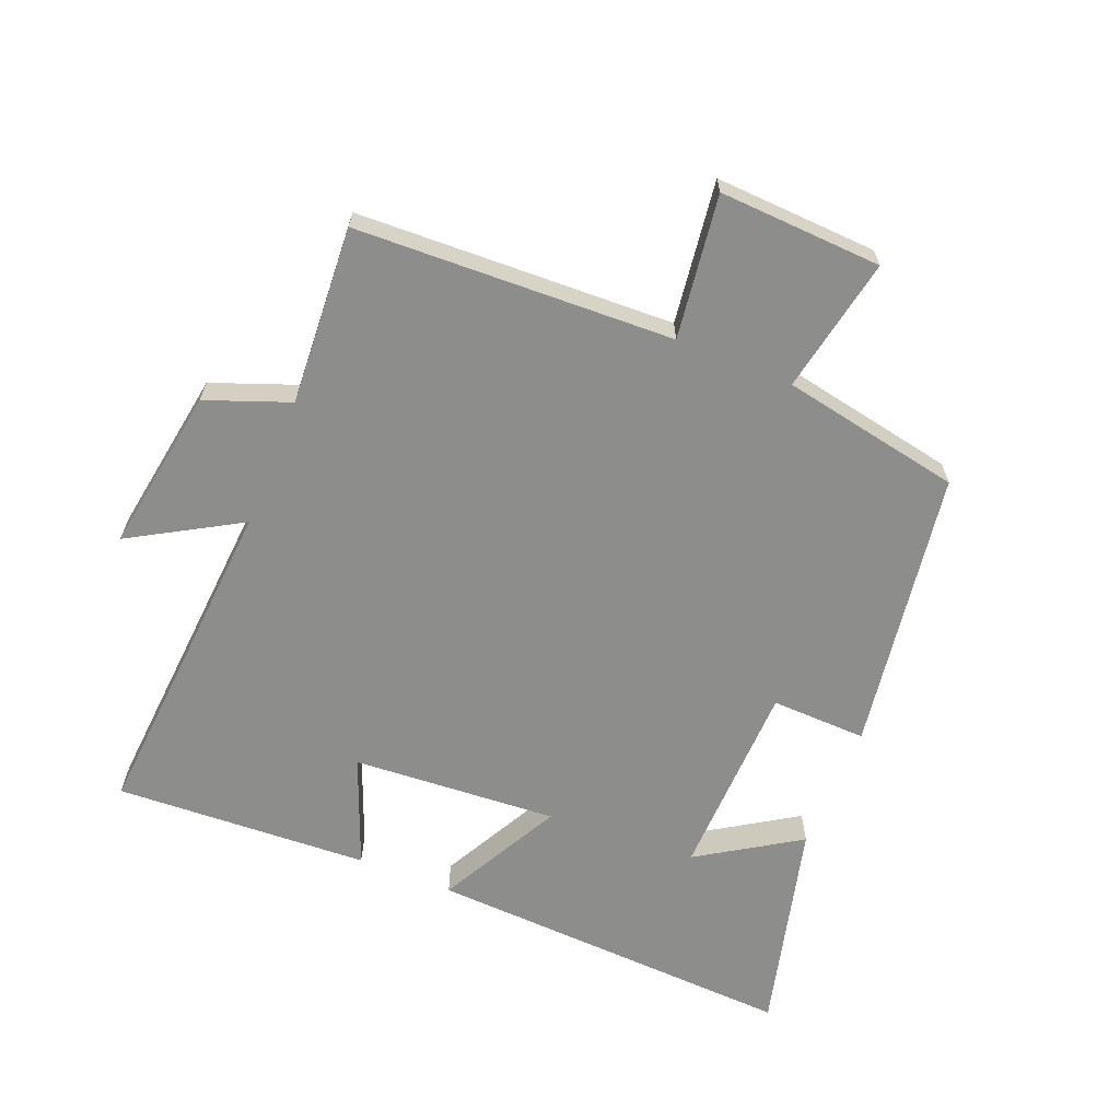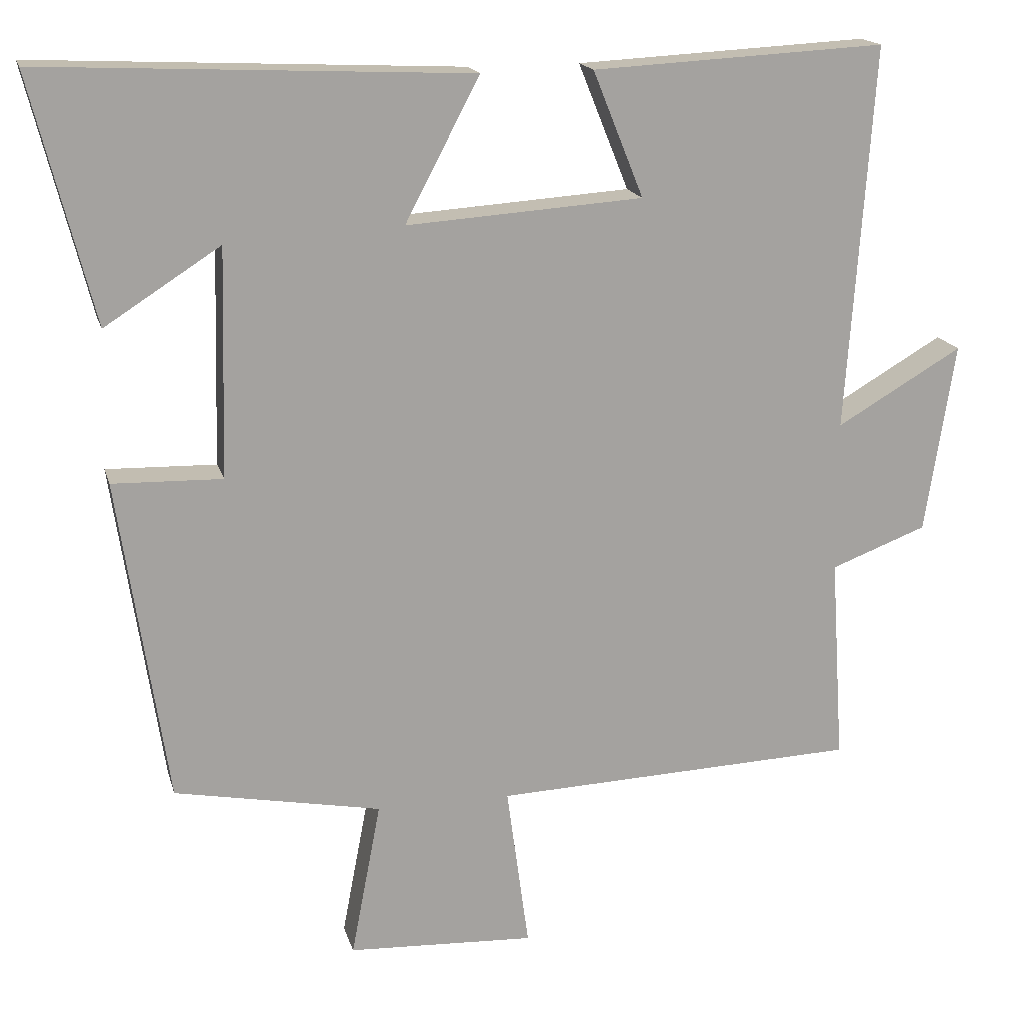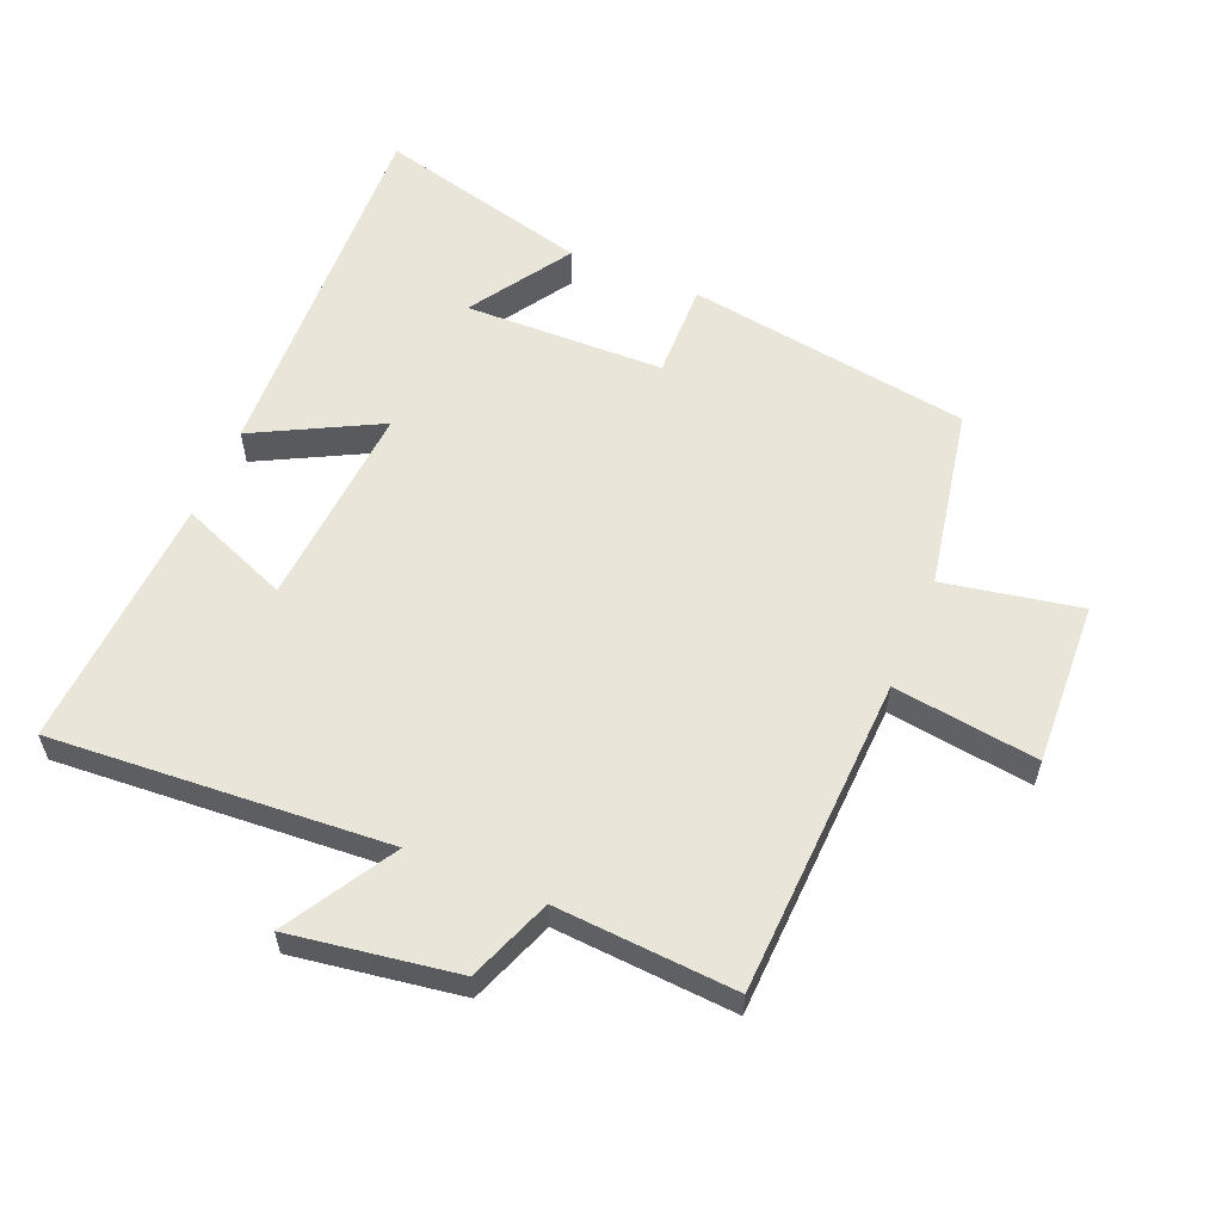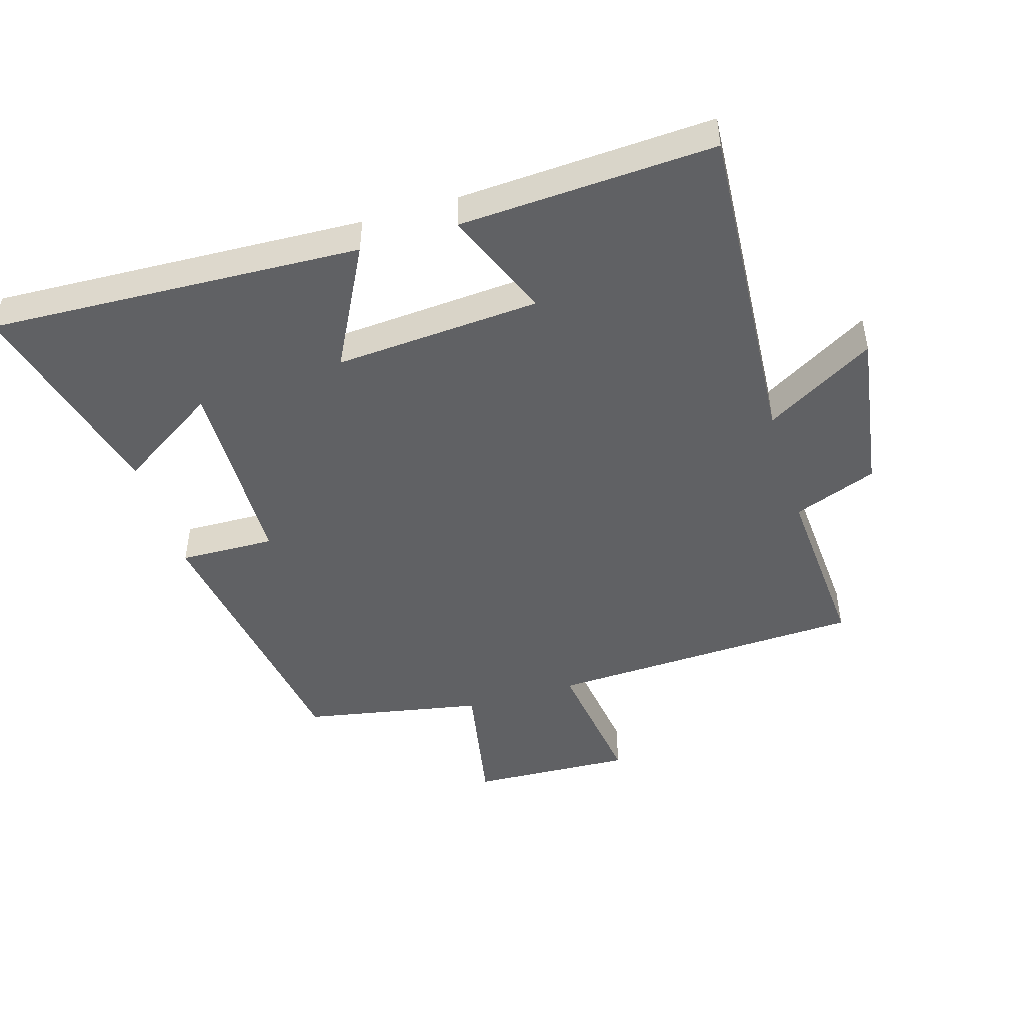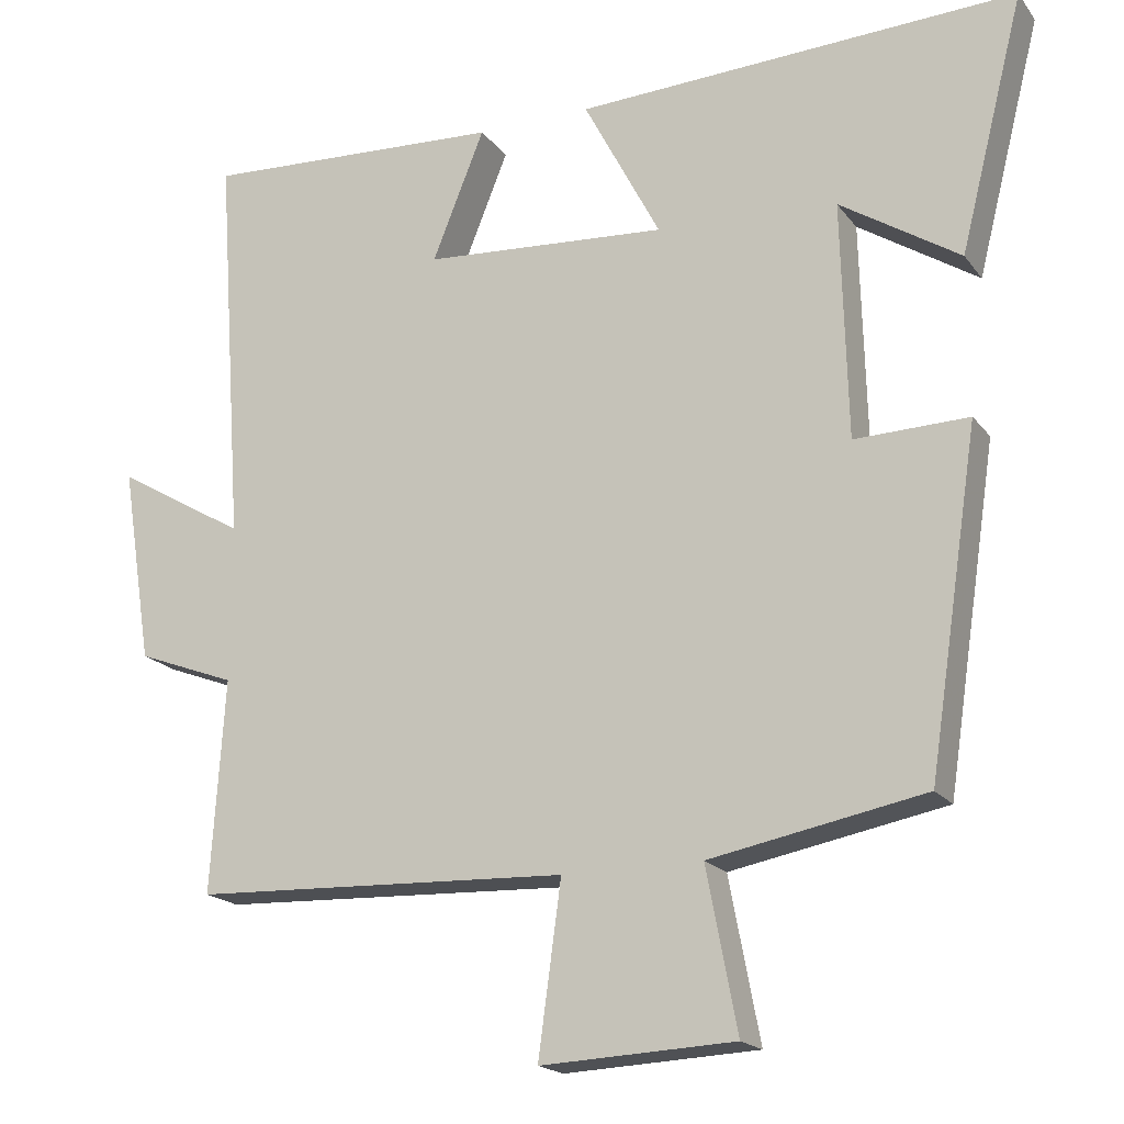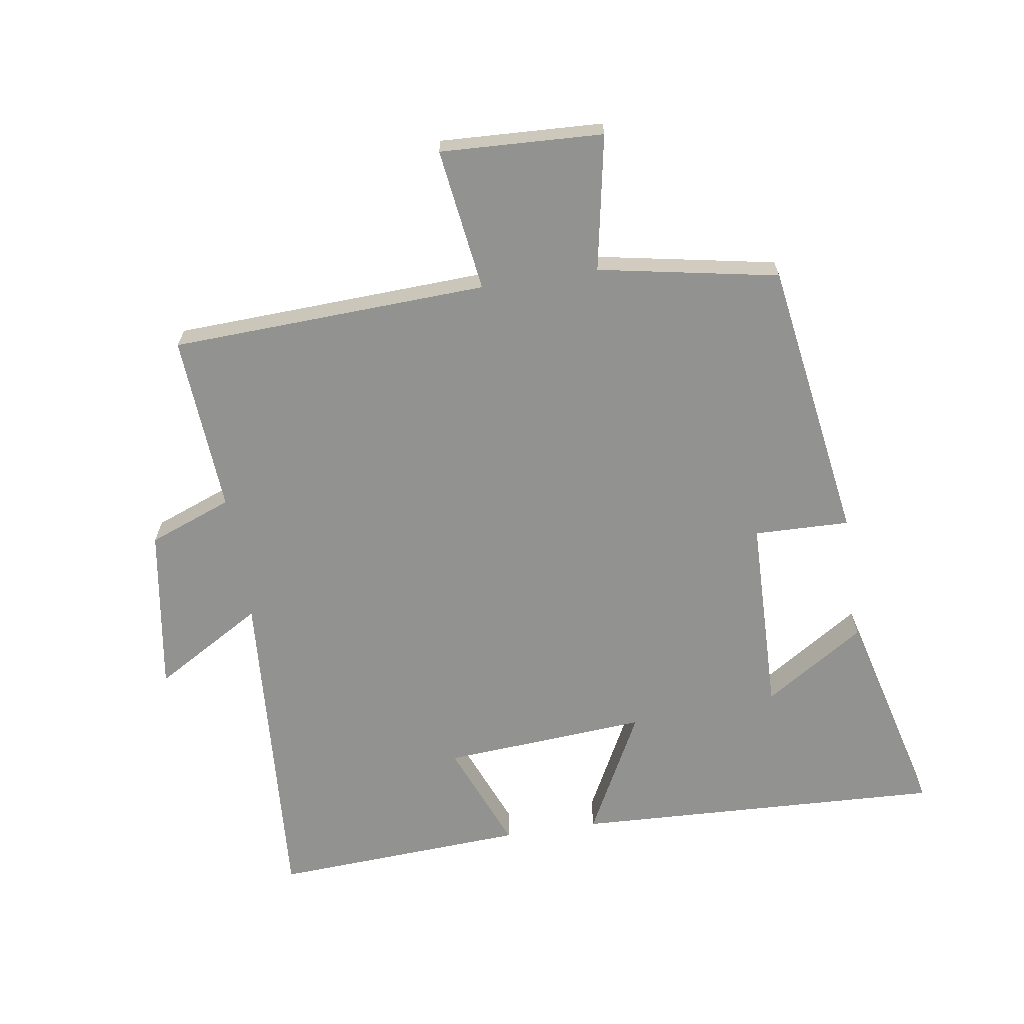
<metadata>
{"format":"obj","ext":"obj","renderer":"f3d","projection":"perspective","resolution":1024,"background":"white","views":[{"elev":-64.4,"azim":157.8,"up":"+Y"},{"elev":17.1,"azim":-14.1,"up":"+Z"},{"elev":58.1,"azim":112.8,"up":"+Y"},{"elev":-46.9,"azim":16.9,"up":"+Y"},{"elev":-18.6,"azim":-154.7,"up":"+Z"},{"elev":-66.2,"azim":-171.1,"up":"+Y"}]}
</metadata>
<code>
v 0.518 0.07 -0.48
v 0.027 0.07 -0.5
v 0.057 0.07 -0.722
v -0.195 0.07 -0.71
v -0.155 0.07 -0.5
v -0.434 0.07 -0.447
v -0.5 0.07 -0.009
v -0.352 0.07 -0.013
v -0.344 0.07 0.295
v -0.5 0.07 0.195
v -0.584 0.07 0.526
v -0.008 0.07 0.5
v -0.108 0.07 0.309
v 0.21 0.07 0.331
v 0.142 0.07 0.5
v 0.536 0.07 0.521
v 0.5 0.07 0.003
v 0.669 0.07 0.102
v 0.629 0.07 -0.154
v 0.5 0.07 -0.203
v 0.518 0 -0.48
v 0.027 0 -0.5
v 0.057 0 -0.722
v -0.195 0 -0.71
v -0.155 0 -0.5
v -0.434 0 -0.447
v -0.5 0 -0.009
v -0.352 0 -0.013
v -0.344 0 0.295
v -0.5 0 0.195
v -0.584 0 0.526
v -0.008 0 0.5
v -0.108 0 0.309
v 0.21 0 0.331
v 0.142 0 0.5
v 0.536 0 0.521
v 0.5 0 0.003
v 0.669 0 0.102
v 0.629 0 -0.154
v 0.5 0 -0.203
f 17 18 19 20
f 14 15 16 17
f 13 14 17 20
f 11 12 13
f 9 10 11
f 13 20 1
f 11 13 1
f 9 11 1
f 5 6 7 8
f 2 3 4 5
f 5 8 9
f 2 5 9
f 1 2 9
f 40 39 38 37
f 37 36 35 34
f 40 37 34 33
f 33 32 31
f 31 30 29
f 21 40 33
f 21 33 31
f 21 31 29
f 28 27 26 25
f 25 24 23 22
f 29 28 25
f 29 25 22
f 29 22 21
f 1 21 22 2
f 2 22 23 3
f 3 23 24 4
f 4 24 25 5
f 5 25 26 6
f 6 26 27 7
f 7 27 28 8
f 8 28 29 9
f 9 29 30 10
f 10 30 31 11
f 11 31 32 12
f 12 32 33 13
f 13 33 34 14
f 14 34 35 15
f 15 35 36 16
f 16 36 37 17
f 17 37 38 18
f 18 38 39 19
f 19 39 40 20
f 20 40 21 1

</code>
